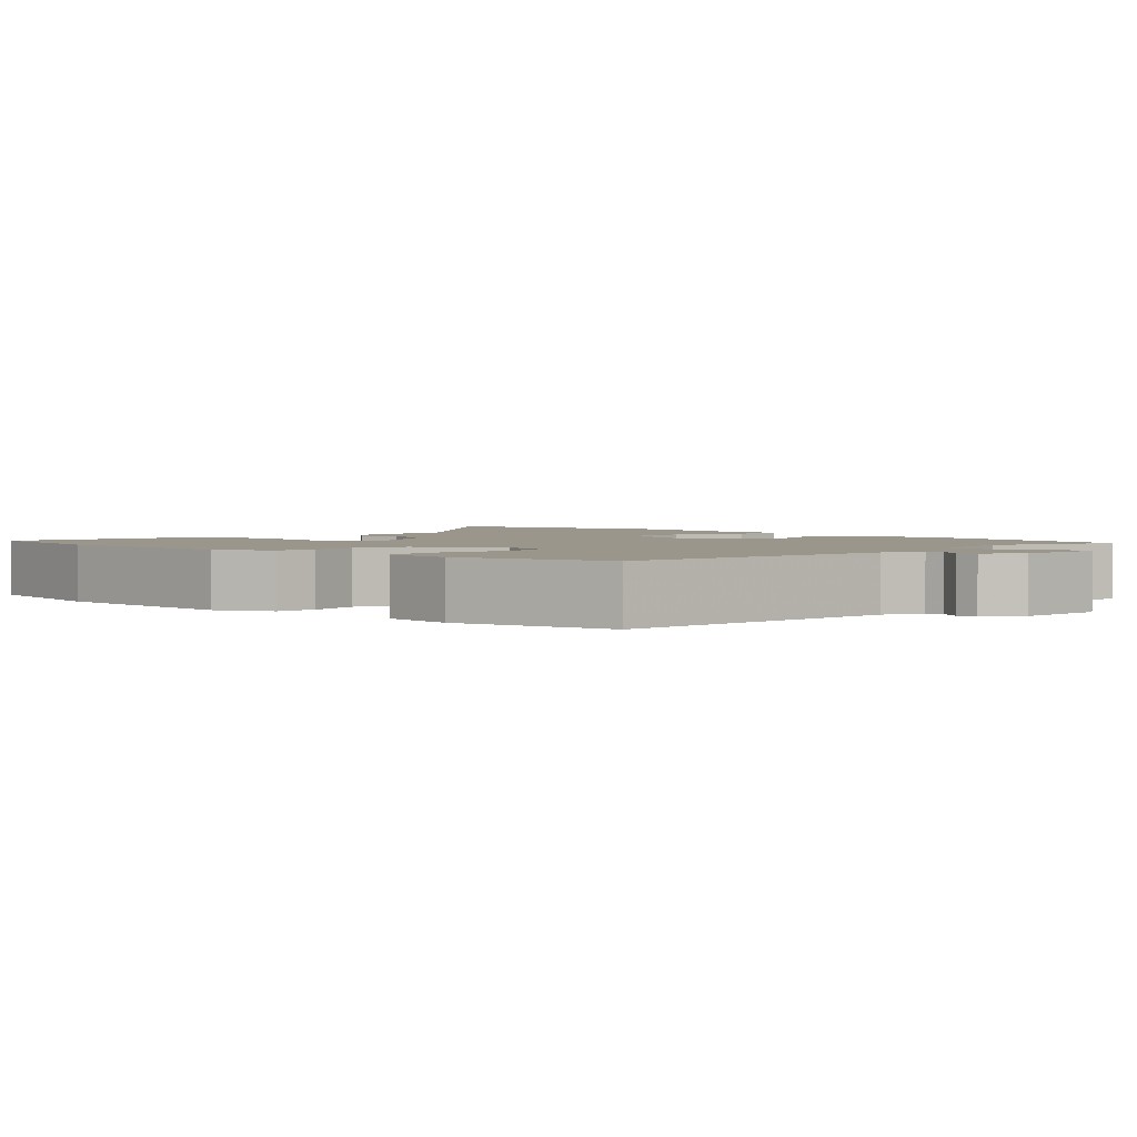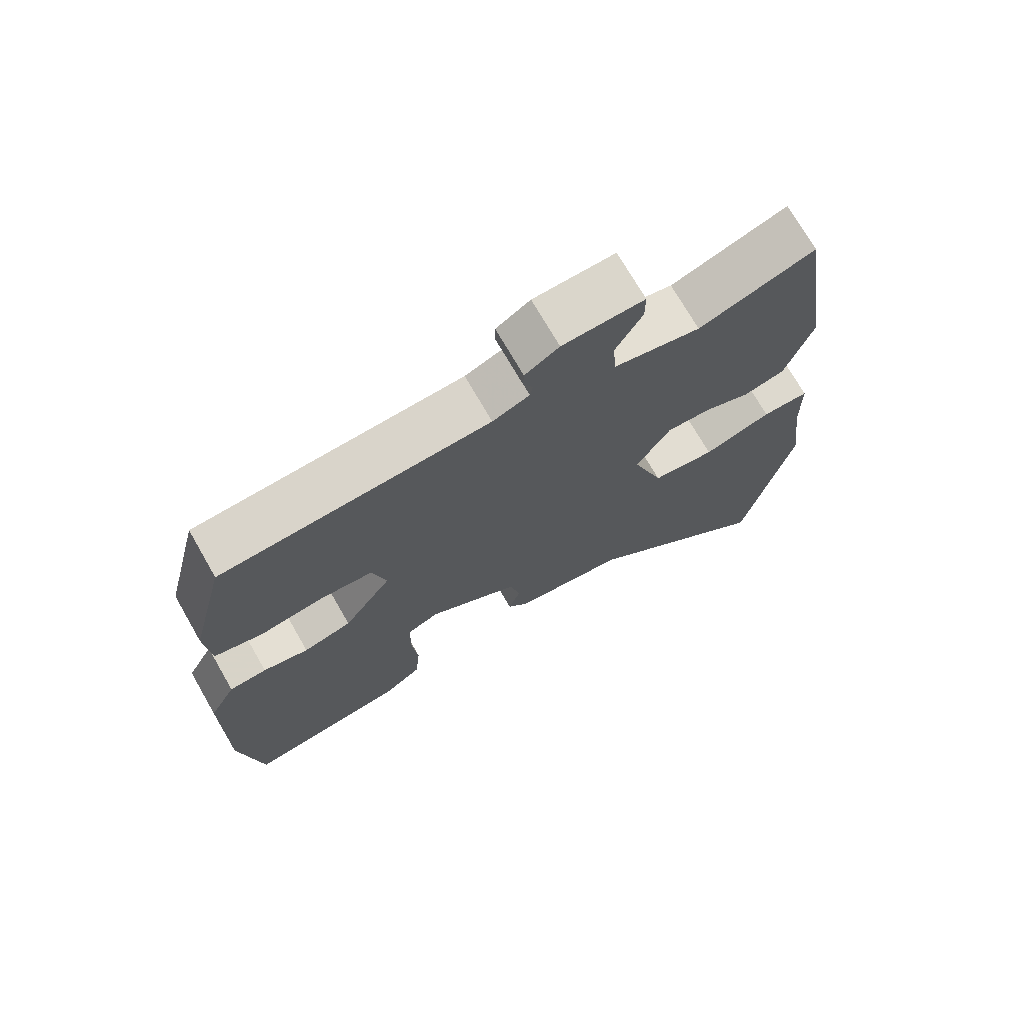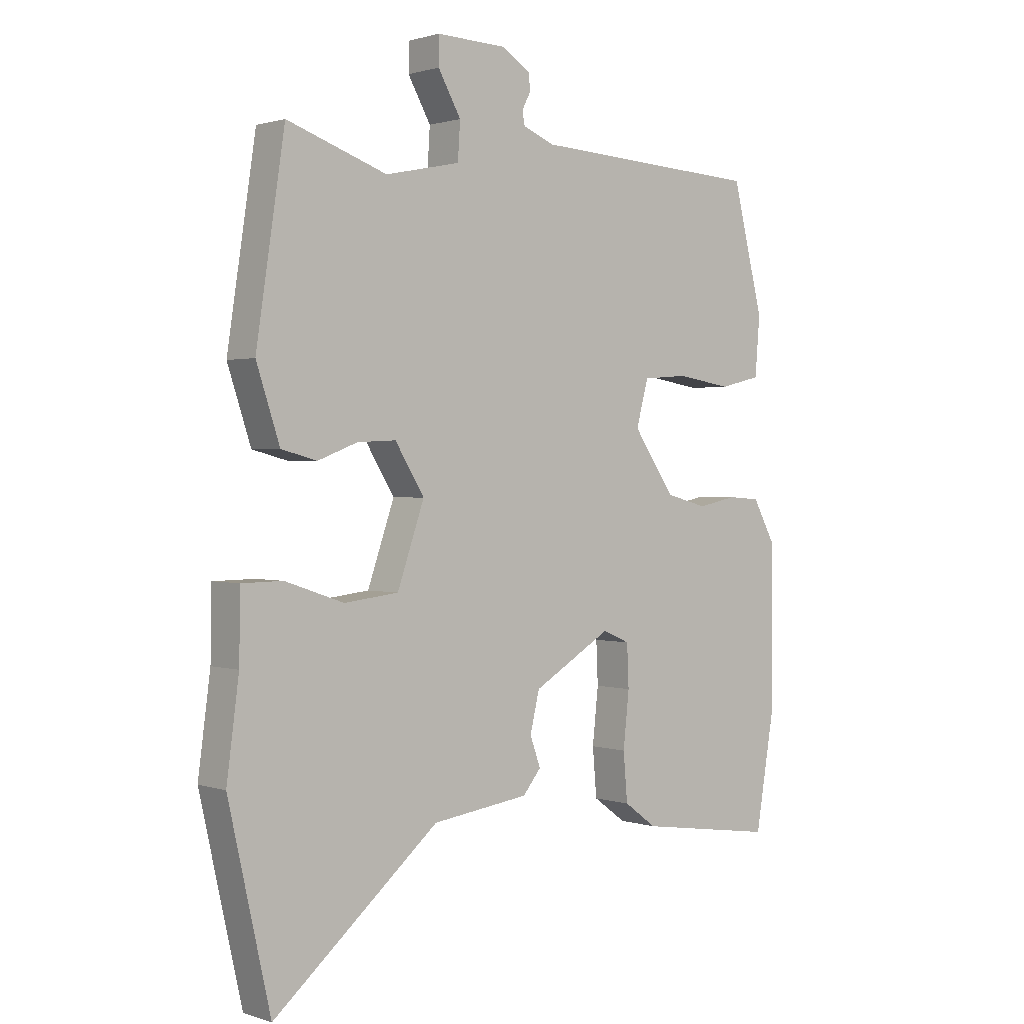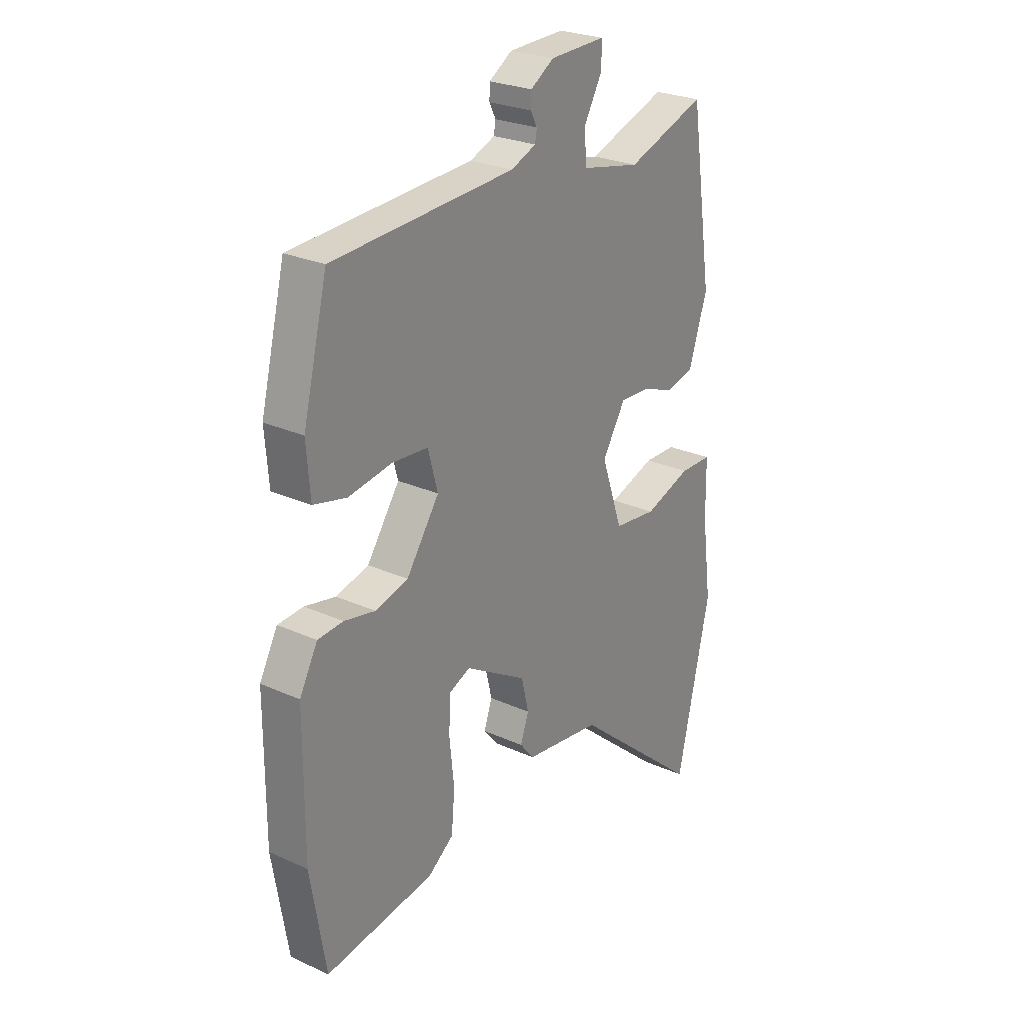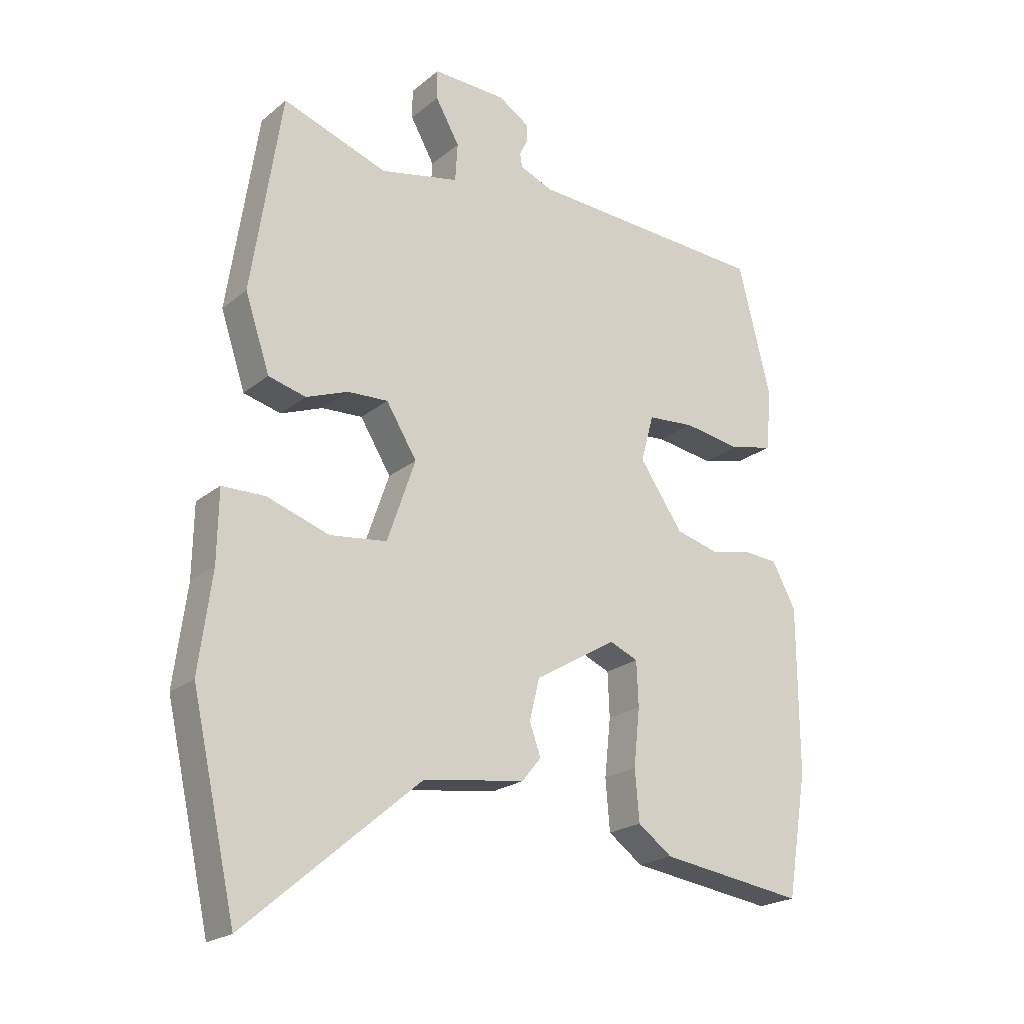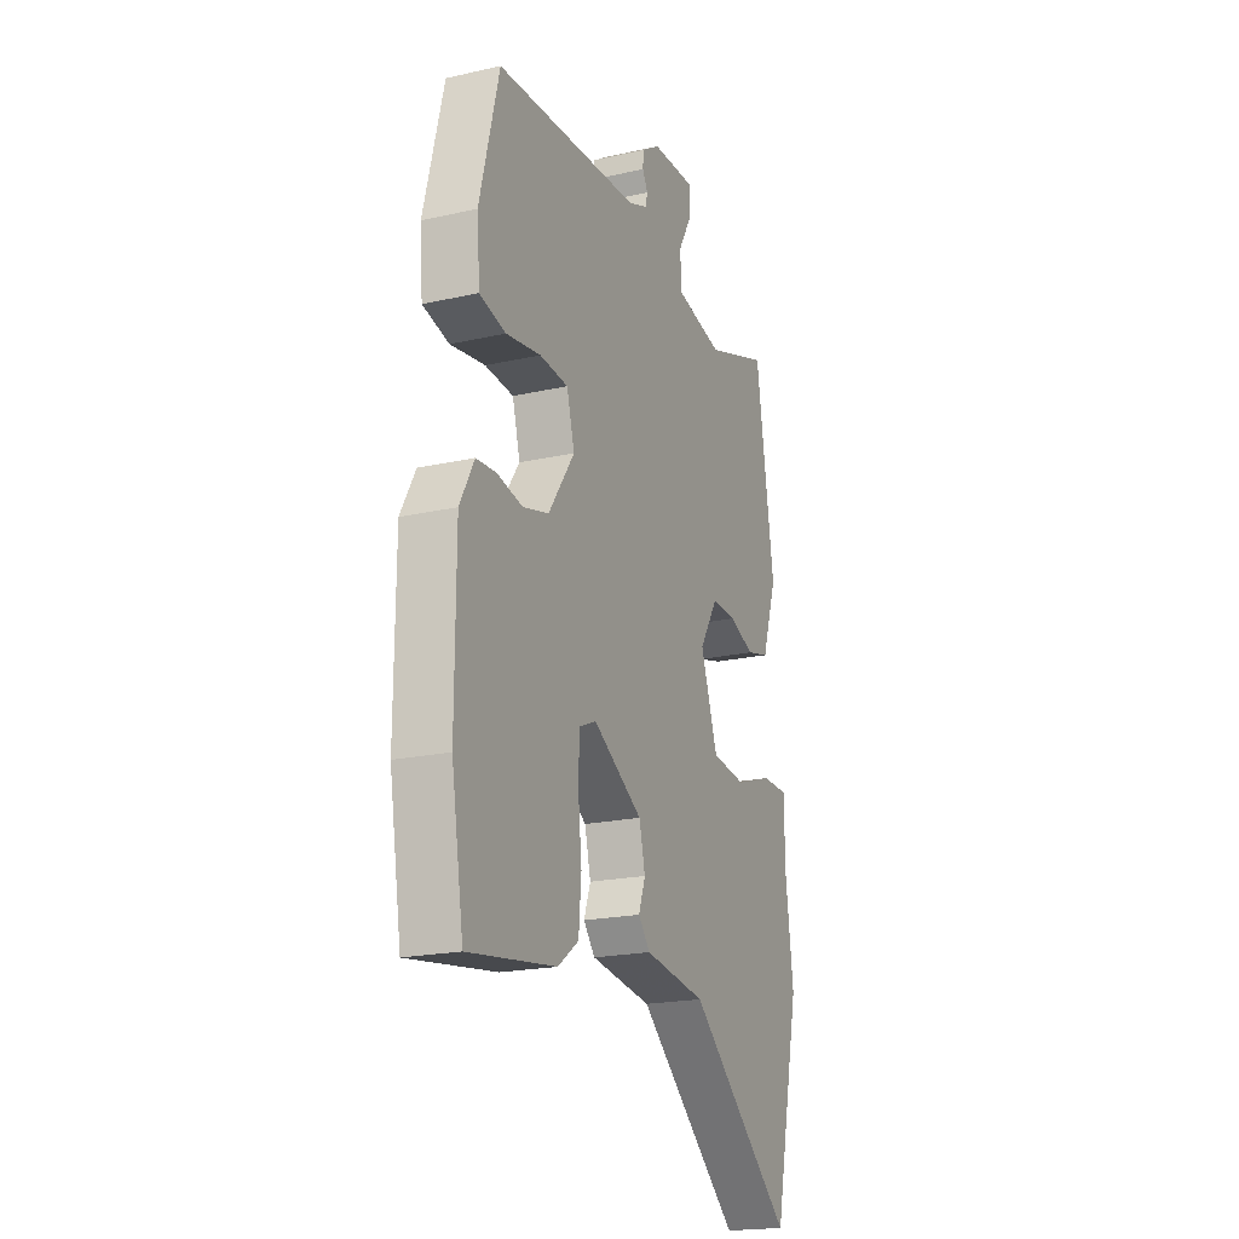
<metadata>
{"format":"obj","ext":"obj","renderer":"f3d","projection":"perspective","resolution":1024,"background":"white","views":[{"elev":2.3,"azim":-44.8,"up":"+Y"},{"elev":72.4,"azim":-29.9,"up":"+Z"},{"elev":1.2,"azim":139.6,"up":"+Z"},{"elev":25.9,"azim":-54.2,"up":"+Z"},{"elev":-21.3,"azim":144.5,"up":"+Z"},{"elev":-20.1,"azim":-67.5,"up":"+Z"}]}
</metadata>
<code>
v -0.441 0.07 0.51
v -0.048 0.07 0.532
v 0.006 0.07 0.554
v 0.01 0.07 0.577
v -0.004 0.07 0.604
v -0.003 0.07 0.633
v 0.047 0.07 0.665
v 0.167 0.07 0.669
v 0.167 0.07 0.621
v 0.128 0.07 0.552
v 0.132 0.07 0.489
v 0.26 0.07 0.462
v 0.431 0.07 0.522
v 0.48 0.07 0.199
v 0.44 0.07 0.078
v 0.379 0.07 0.062
v 0.311 0.07 0.088
v 0.245 0.07 0.091
v 0.195 0.07 0.01
v 0.241 0.07 -0.123
v 0.334 0.07 -0.134
v 0.435 0.07 -0.1
v 0.505 0.07 -0.101
v 0.507 0.07 -0.216
v 0.528 0.07 -0.375
v 0.456 0.07 -0.696
v 0.173 0.07 -0.455
v 0.007 0.07 -0.432
v -0.024 0.07 -0.394
v -0.006 0.07 -0.343
v -0.022 0.07 -0.276
v -0.156 0.07 -0.196
v -0.202 0.07 -0.216
v -0.205 0.07 -0.288
v -0.195 0.07 -0.382
v -0.202 0.07 -0.464
v -0.258 0.07 -0.505
v -0.494 0.07 -0.539
v -0.527 0.07 -0.34
v -0.526 0.07 -0.071
v -0.487 0.07 0.001
v -0.432 0.07 0.005
v -0.365 0.07 -0.009
v -0.294 0.07 0.01
v -0.223 0.07 0.113
v -0.244 0.07 0.19
v -0.321 0.07 0.196
v -0.415 0.07 0.181
v -0.486 0.07 0.198
v -0.494 0.07 0.298
v -0.441 0 0.51
v -0.048 0 0.532
v 0.006 0 0.554
v 0.01 0 0.577
v -0.004 0 0.604
v -0.003 0 0.633
v 0.047 0 0.665
v 0.167 0 0.669
v 0.167 0 0.621
v 0.128 0 0.552
v 0.132 0 0.489
v 0.26 0 0.462
v 0.431 0 0.522
v 0.48 0 0.199
v 0.44 0 0.078
v 0.379 0 0.062
v 0.311 0 0.088
v 0.245 0 0.091
v 0.195 0 0.01
v 0.241 0 -0.123
v 0.334 0 -0.134
v 0.435 0 -0.1
v 0.505 0 -0.101
v 0.507 0 -0.216
v 0.528 0 -0.375
v 0.456 0 -0.696
v 0.173 0 -0.455
v 0.007 0 -0.432
v -0.024 0 -0.394
v -0.006 0 -0.343
v -0.022 0 -0.276
v -0.156 0 -0.196
v -0.202 0 -0.216
v -0.205 0 -0.288
v -0.195 0 -0.382
v -0.202 0 -0.464
v -0.258 0 -0.505
v -0.494 0 -0.539
v -0.527 0 -0.34
v -0.526 0 -0.071
v -0.487 0 0.001
v -0.432 0 0.005
v -0.365 0 -0.009
v -0.294 0 0.01
v -0.223 0 0.113
v -0.244 0 0.19
v -0.321 0 0.196
v -0.415 0 0.181
v -0.486 0 0.198
v -0.494 0 0.298
f 47 48 49 50
f 46 47 50 1
f 40 41 42 43
f 40 43 44
f 39 40 44
f 38 39 44 45
f 34 35 36 37
f 33 34 37 38
f 27 28 29 30
f 27 30 31
f 24 25 26 27
f 24 27 31
f 21 22 23 24
f 20 21 24 31
f 19 20 31 32
f 14 15 16 17
f 12 13 14 17
f 11 12 17 18
f 7 8 9 10
f 7 10 11
f 4 5 6 7
f 3 4 7 11
f 2 3 11 18
f 46 1 2 18
f 33 38 45
f 19 32 33 45
f 18 19 45 46
f 100 99 98 97
f 51 100 97 96
f 93 92 91 90
f 94 93 90
f 94 90 89
f 95 94 89 88
f 87 86 85 84
f 88 87 84 83
f 80 79 78 77
f 81 80 77
f 77 76 75 74
f 81 77 74
f 74 73 72 71
f 81 74 71 70
f 82 81 70 69
f 67 66 65 64
f 67 64 63 62
f 68 67 62 61
f 60 59 58 57
f 61 60 57
f 57 56 55 54
f 61 57 54 53
f 68 61 53 52
f 68 52 51 96
f 95 88 83
f 95 83 82 69
f 96 95 69 68
f 1 51 52 2
f 2 52 53 3
f 3 53 54 4
f 4 54 55 5
f 5 55 56 6
f 6 56 57 7
f 7 57 58 8
f 8 58 59 9
f 9 59 60 10
f 10 60 61 11
f 11 61 62 12
f 12 62 63 13
f 13 63 64 14
f 14 64 65 15
f 15 65 66 16
f 16 66 67 17
f 17 67 68 18
f 18 68 69 19
f 19 69 70 20
f 20 70 71 21
f 21 71 72 22
f 22 72 73 23
f 23 73 74 24
f 24 74 75 25
f 25 75 76 26
f 26 76 77 27
f 27 77 78 28
f 28 78 79 29
f 29 79 80 30
f 30 80 81 31
f 31 81 82 32
f 32 82 83 33
f 33 83 84 34
f 34 84 85 35
f 35 85 86 36
f 36 86 87 37
f 37 87 88 38
f 38 88 89 39
f 39 89 90 40
f 40 90 91 41
f 41 91 92 42
f 42 92 93 43
f 43 93 94 44
f 44 94 95 45
f 45 95 96 46
f 46 96 97 47
f 47 97 98 48
f 48 98 99 49
f 49 99 100 50
f 50 100 51 1

</code>
